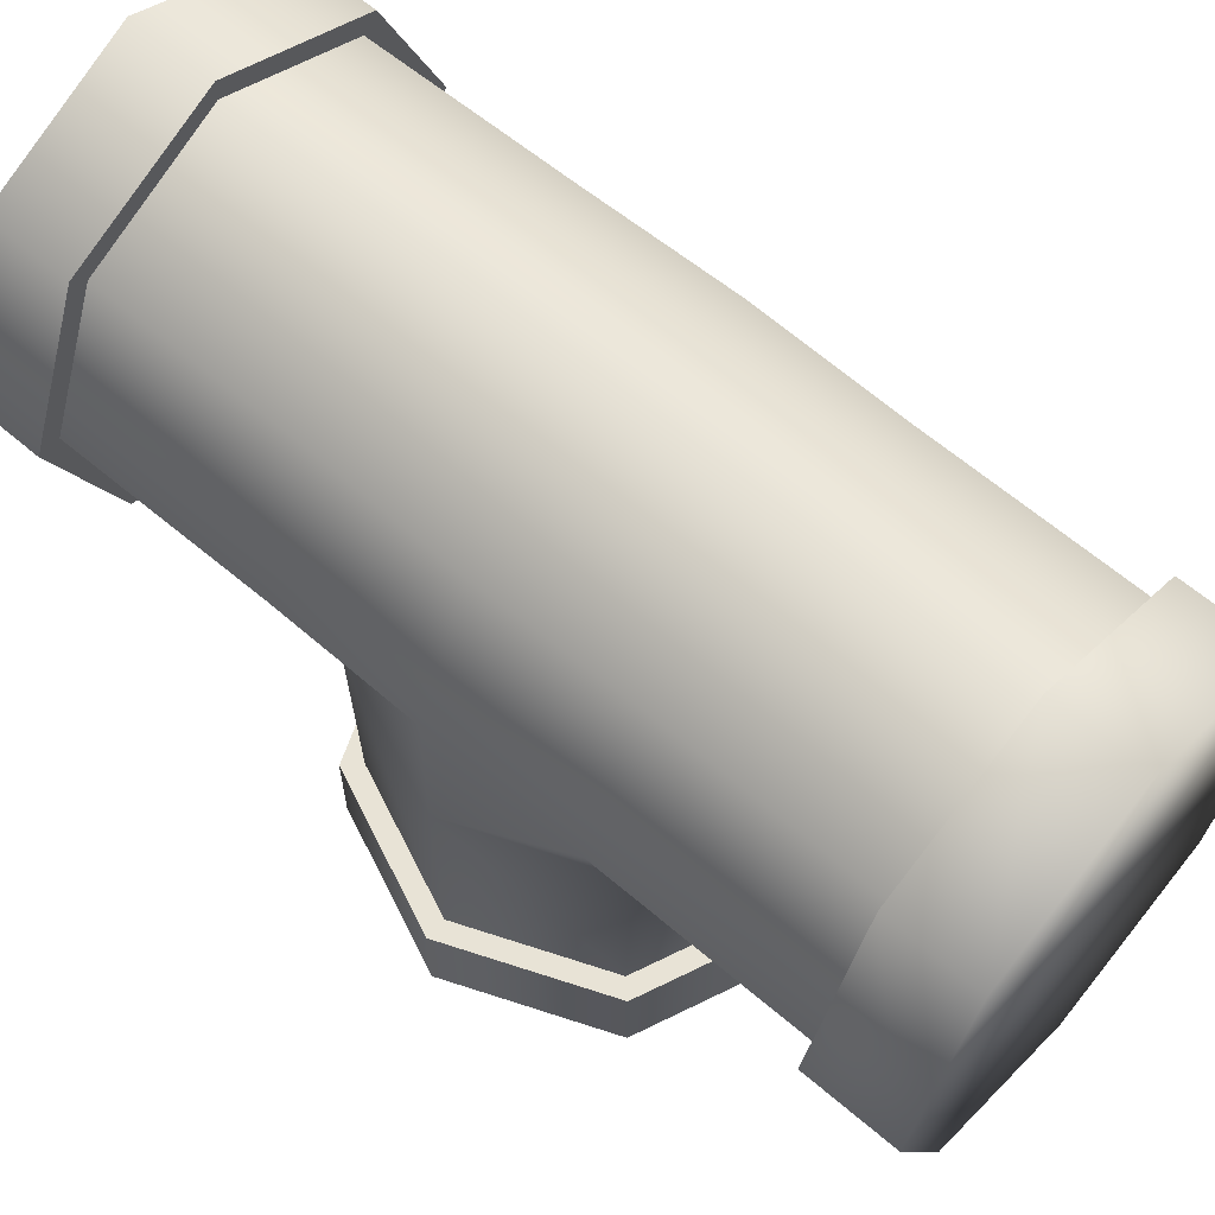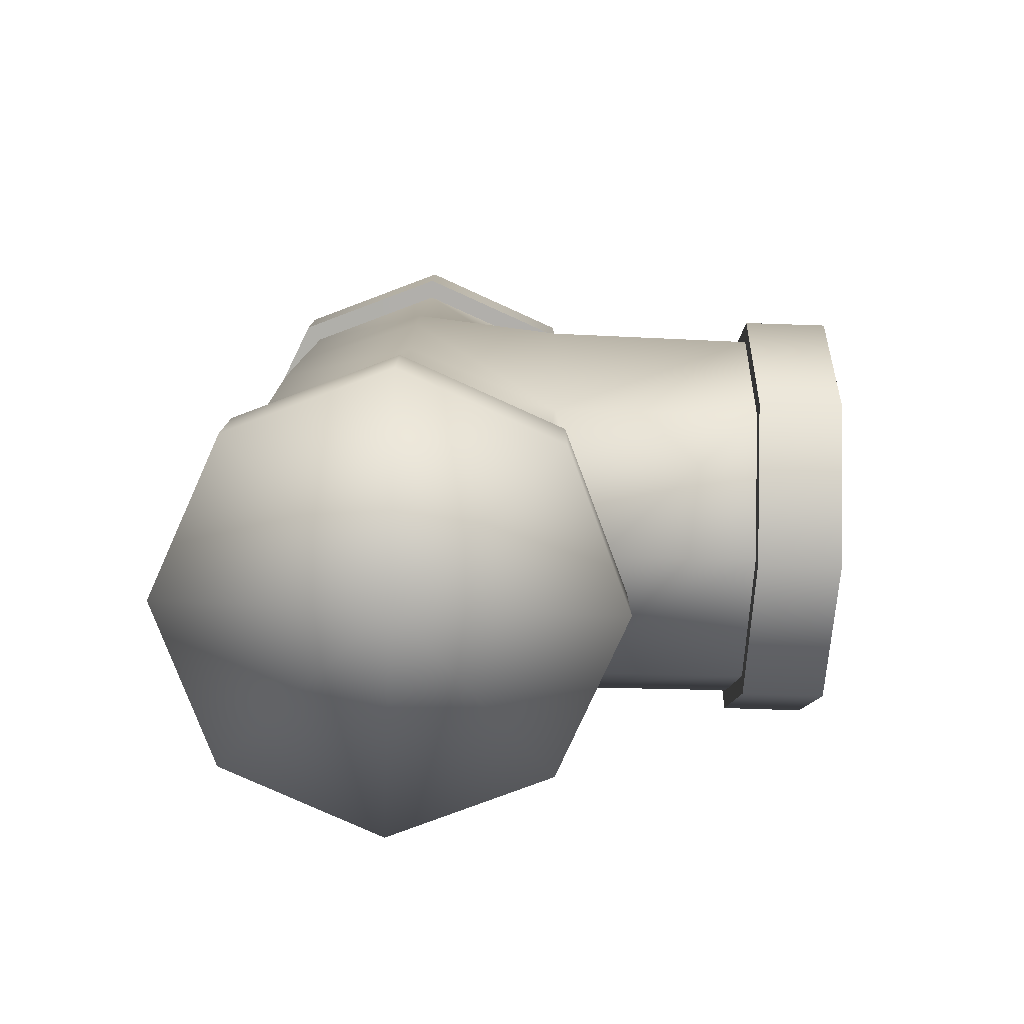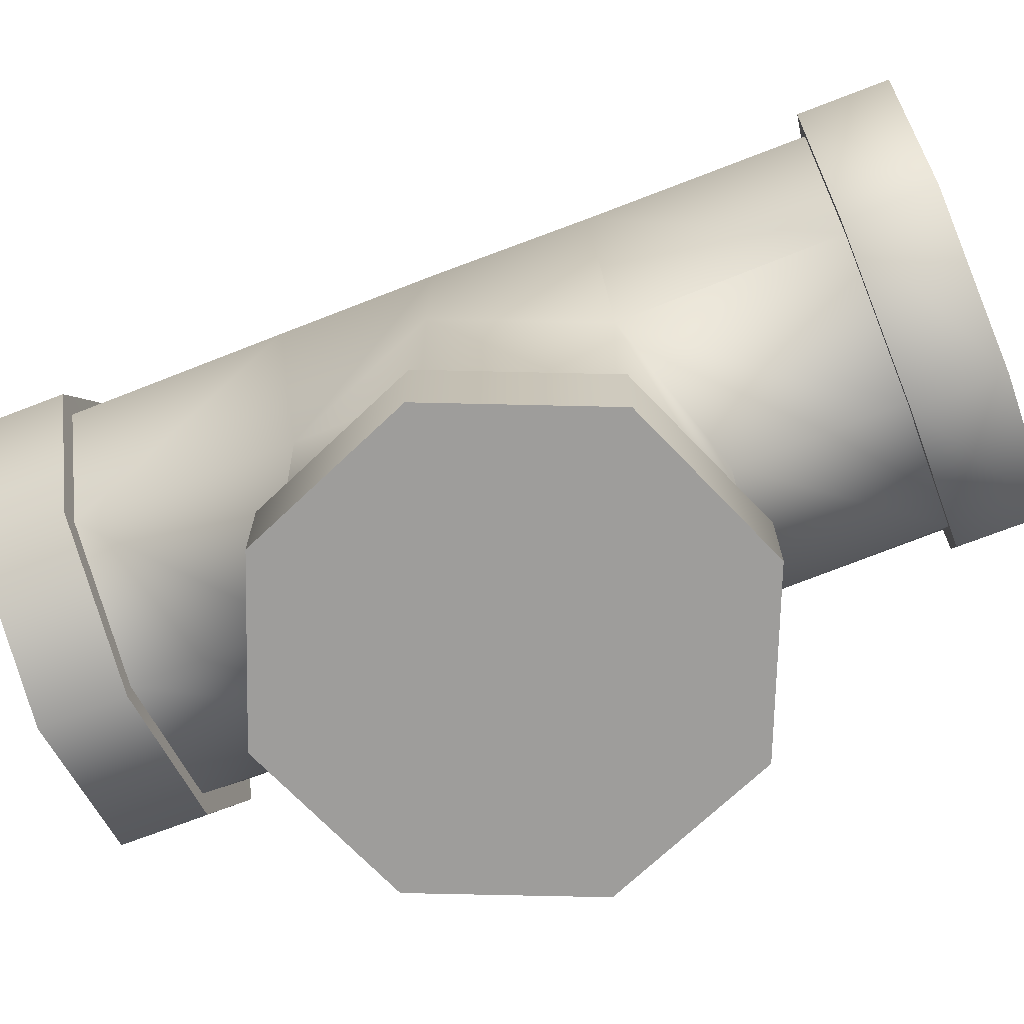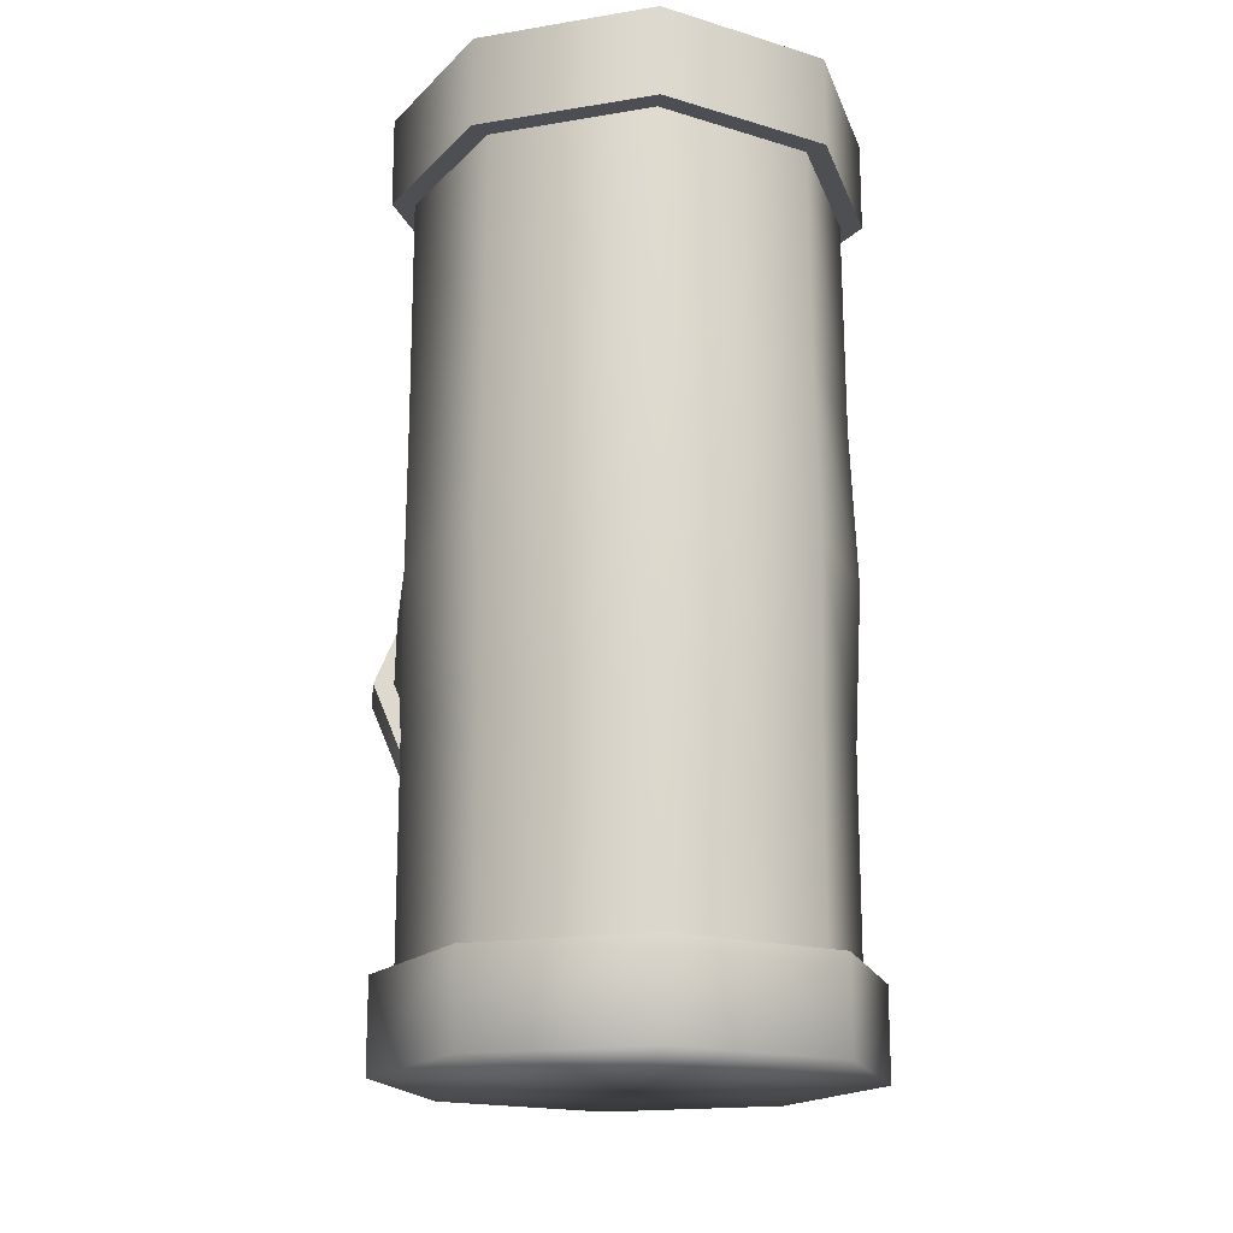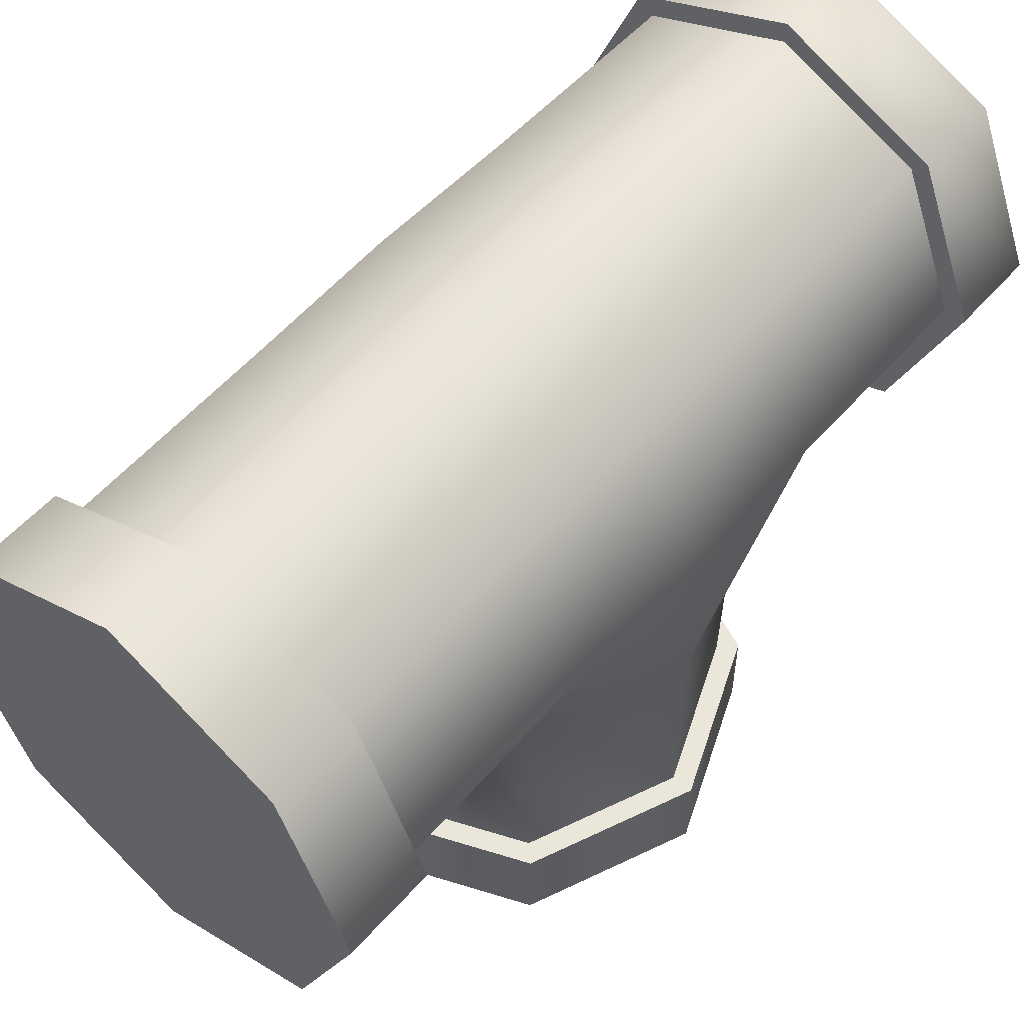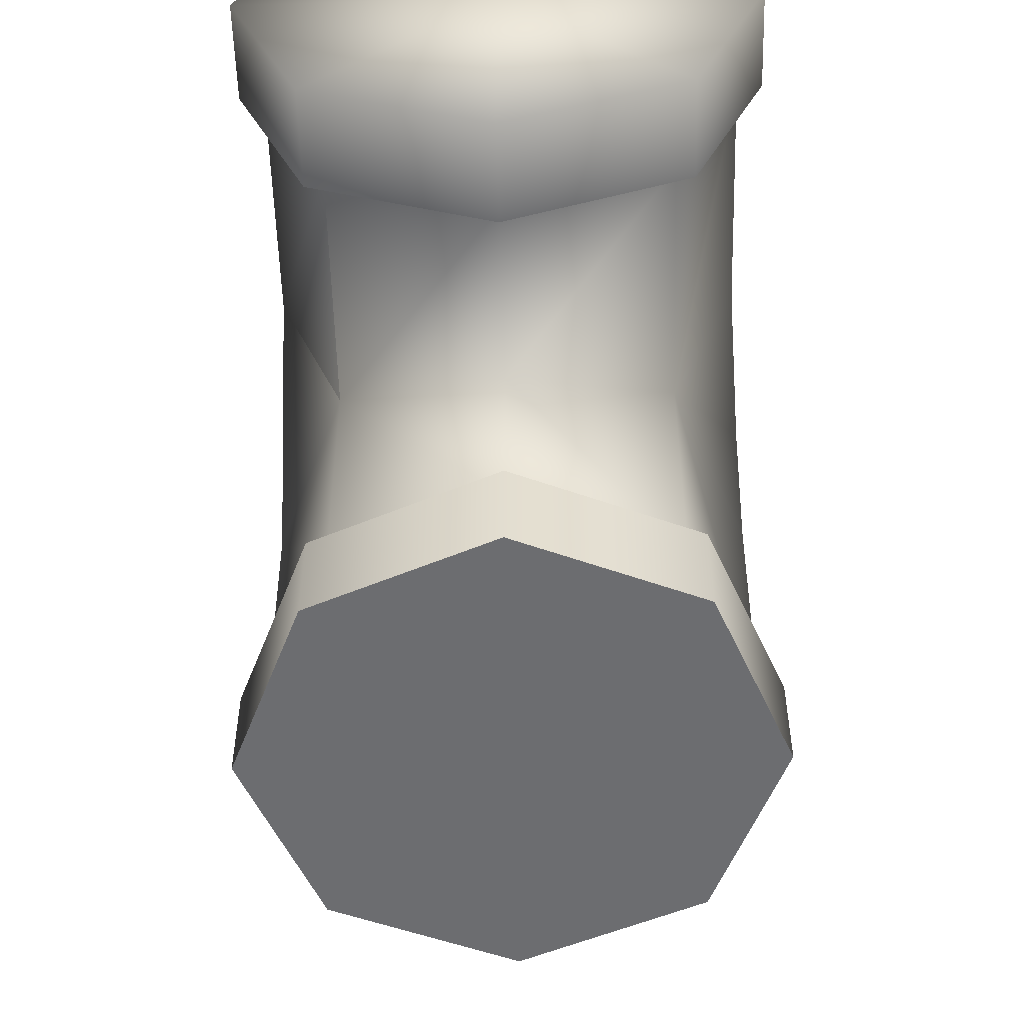
<metadata>
{"format":"obj","ext":"obj","renderer":"f3d","projection":"perspective","resolution":1024,"background":"white","views":[{"elev":62.5,"azim":-49.1,"up":"+Z"},{"elev":-78.1,"azim":88.1,"up":"+Y"},{"elev":-70.4,"azim":-68.8,"up":"+Z"},{"elev":-17.7,"azim":-6.4,"up":"+Y"},{"elev":55.0,"azim":-139.4,"up":"+Z"},{"elev":-54.0,"azim":1.6,"up":"+Z"}]}
</metadata>
<code>
g default
v 2.882 5.287 -6.68
v 1.1e-05 4.094 -6.68
v -2.882 5.287 -6.68
v -4.075 8.169 -6.679
v -2.882 11.05 -6.679
v 1.1e-05 12.24 -6.679
v 2.882 11.05 -6.679
v 4.075 8.169 -6.679
v 2.606 5.564 -6.68
v 1.1e-05 4.484 -6.68
v -2.606 5.564 -6.68
v -3.685 8.169 -6.679
v -2.606 10.77 -6.679
v 1.1e-05 11.85 -6.679
v 2.606 10.77 -6.679
v 3.685 8.169 -6.679
v 1.1e-05 8.169 -8.252
v 2.606 5.424 -2.789
v -2.606 5.424 -2.789
v -2.606 10.9 -2.788
v 2.606 10.9 -2.788
v 2.882 14.77 -2.941
v 1.1e-05 14.77 -4.135
v -2.882 14.77 -2.941
v -4.075 14.77 -0.05917
v -2.882 14.77 2.823
v 1.1e-05 14.77 4.137
v 2.882 14.77 2.823
v 4.075 14.77 -0.05917
v 2.606 14.77 -2.665
v 1.1e-05 14.77 -3.744
v -2.606 14.77 -2.665
v -3.685 14.77 -0.05917
v -2.606 14.77 2.546
v 1.1e-05 14.78 3.747
v 2.606 14.77 2.546
v 3.685 14.77 -0.05917
v 1.1e-05 16.35 -0.05917
v -3.685 10.92 0.06126
v -2.606 10.92 2.644
v 0.08338 10.92 3.827
v 2.606 10.92 2.644
v 3.685 10.92 0.06126
v 2.606 5.398 2.644
v 0.08338 5.435 3.827
v -2.606 5.398 2.644
v -2.672 8.142 2.644
v 2.672 8.142 2.644
v 2.882 1e-06 -2.882
v 1.1e-05 1e-06 -4.075
v -2.882 1e-06 -2.882
v -4.075 1e-06 -2.3e-05
v -2.882 1e-06 2.882
v 1.1e-05 1e-06 4.075
v 2.882 1e-06 2.882
v 4.075 1e-06 -2.3e-05
v 2.882 1.581 -2.882
v 1.1e-05 1.581 -4.075
v -2.882 1.581 -2.882
v -4.075 1.581 -2.3e-05
v -2.882 1.581 2.882
v 1.1e-05 1.581 4.075
v 2.882 1.581 2.882
v 4.075 1.581 -2.3e-05
v 2.606 1.581 -2.606
v 1.1e-05 1.581 -3.685
v -2.606 1.581 -2.606
v -3.685 1.581 -2.3e-05
v -2.606 1.581 2.606
v 1.1e-05 1.581 3.685
v 2.606 1.581 2.606
v 3.685 1.581 -2.3e-05
v 1.1e-05 0 -2.3e-05
v -3.685 5.398 -2.3e-05
v 3.685 5.398 -2.3e-05
v -3.701 8.155 0.04251
v 3.824 8.156 -0.000671
v 0.08338 8.142 3.827
v 2.882 16.35 -2.941
v 4.075 16.35 -0.05917
v 2.882 16.35 2.823
v 1.1e-05 16.35 4.137
v -2.882 16.35 2.823
v -4.075 16.35 -0.05917
v -2.882 16.35 -2.941
v 1.1e-05 16.35 -4.135
v 4.075 8.169 -8.252
v 2.882 11.05 -8.252
v 1.1e-05 12.24 -8.252
v -2.882 11.05 -8.252
v -4.075 8.169 -8.252
v -2.882 5.288 -8.253
v 1.1e-05 4.094 -8.253
v 2.882 5.288 -8.253
v 3.731 8.169 -2.789
v 1.1e-05 11.91 -3.681
v -3.731 8.169 -2.789
v 1.1e-05 4.484 -3.711
g obj_P0002_b Props Assets
f 94 1 2 93
f 93 2 3 92
f 92 3 4 91
f 91 4 5 90
f 90 5 6 89
f 89 6 7 88
f 88 7 8 87
f 94 87 8 1
f 1 9 10 2
f 2 10 11 3
f 3 11 12 4
f 4 12 13 5
f 5 13 14 6
f 6 14 15 7
f 7 15 16 8
f 8 16 9 1
f 98 18 65 66
f 19 98 66 67
f 97 19 74 76
f 20 97 76 39
f 96 20 32 31
f 21 96 31 30
f 95 21 43 77
f 18 95 77 75
f 86 79 22 23
f 85 86 23 24
f 84 85 24 25
f 83 84 25 26
f 82 83 26 27
f 81 82 27 28
f 80 81 28 29
f 79 80 29 22
f 22 30 31 23
f 23 31 32 24
f 24 32 33 25
f 25 33 34 26
f 26 34 35 27
f 27 35 36 28
f 28 36 37 29
f 29 37 30 22
f 32 20 39 33
f 33 39 40 34
f 34 40 41 35
f 35 41 42 36
f 36 42 43 37
f 37 43 21 30
f 49 50 58 57
f 50 51 59 58
f 51 52 60 59
f 52 53 61 60
f 53 54 62 61
f 54 55 63 62
f 55 56 64 63
f 56 49 57 64
f 57 58 66 65
f 58 59 67 66
f 59 60 68 67
f 60 61 69 68
f 61 62 70 69
f 62 63 71 70
f 63 64 72 71
f 64 57 65 72
f 50 49 73
f 51 50 73
f 52 51 73
f 53 52 73
f 54 53 73
f 55 54 73
f 56 55 73
f 49 56 73
f 67 68 74 19
f 68 69 46 74
f 69 70 45 46
f 70 71 44 45
f 71 72 75 44
f 72 65 18 75
f 39 76 47 40
f 76 74 46 47
f 77 43 42 48
f 75 77 48 44
f 41 78 48 42
f 48 78 45 44
f 41 40 47 78
f 45 78 47 46
f 38 80 79
f 38 81 80
f 38 82 81
f 38 83 82
f 38 84 83
f 38 85 84
f 38 86 85
f 79 86 38
f 17 88 87
f 17 89 88
f 17 90 89
f 17 91 90
f 17 92 91
f 17 93 92
f 94 93 17
f 17 87 94
f 15 21 95 16
f 14 96 21 15
f 13 20 96 14
f 12 97 20 13
f 11 19 97 12
f 10 98 19 11
f 9 18 98 10
f 16 95 18 9

</code>
